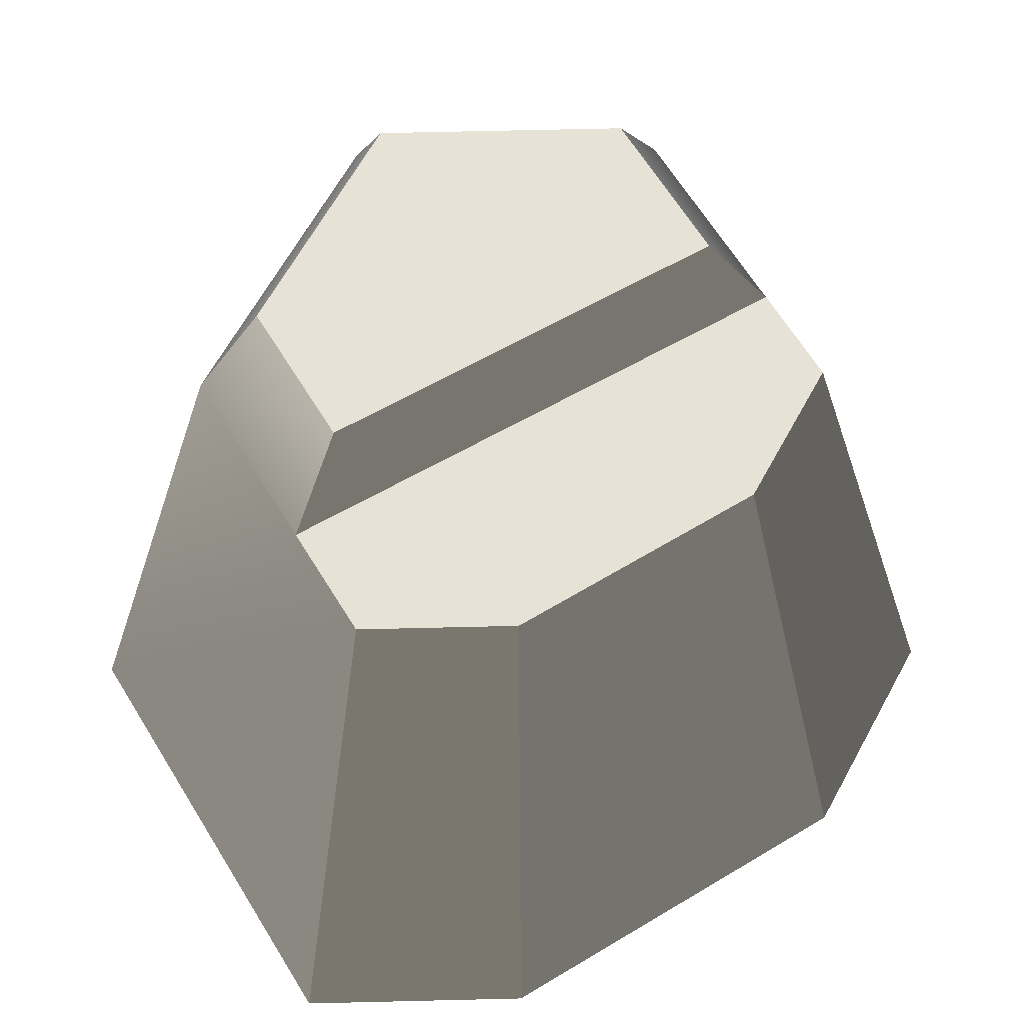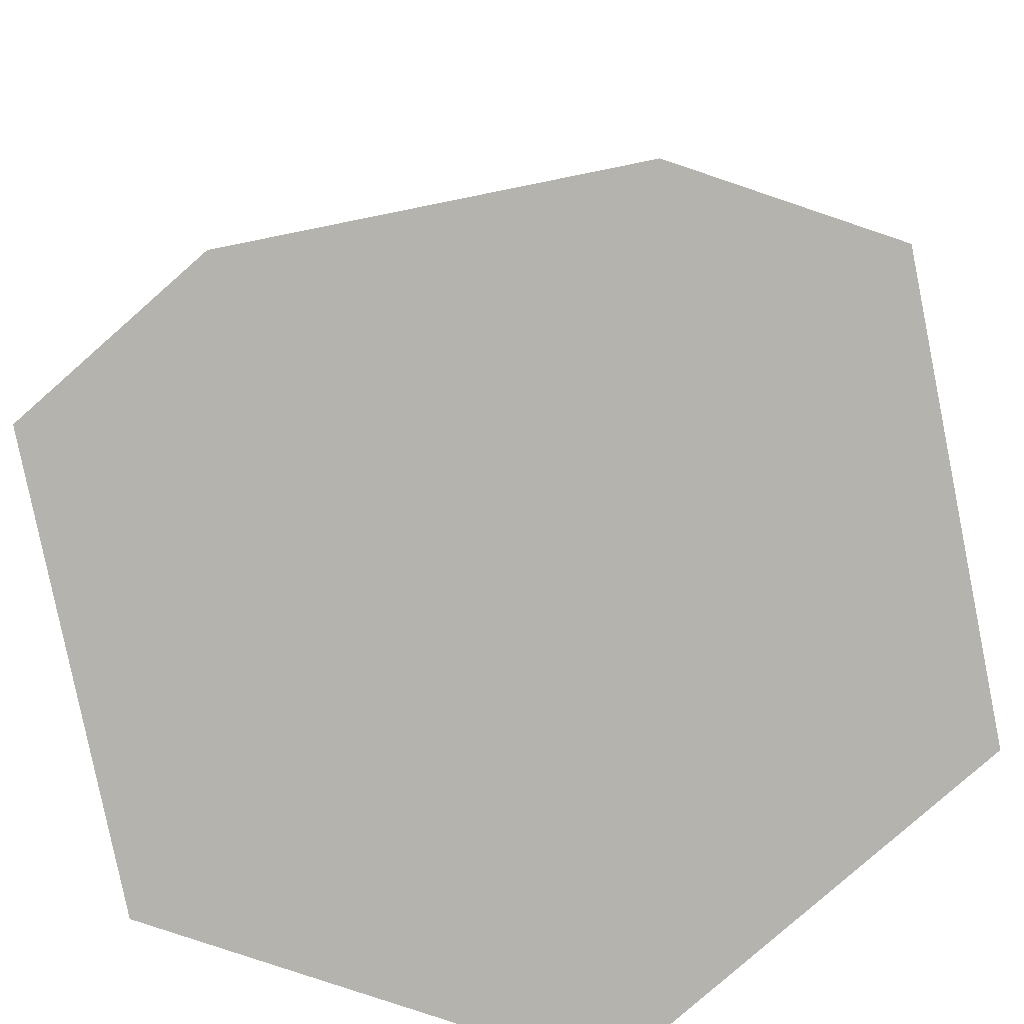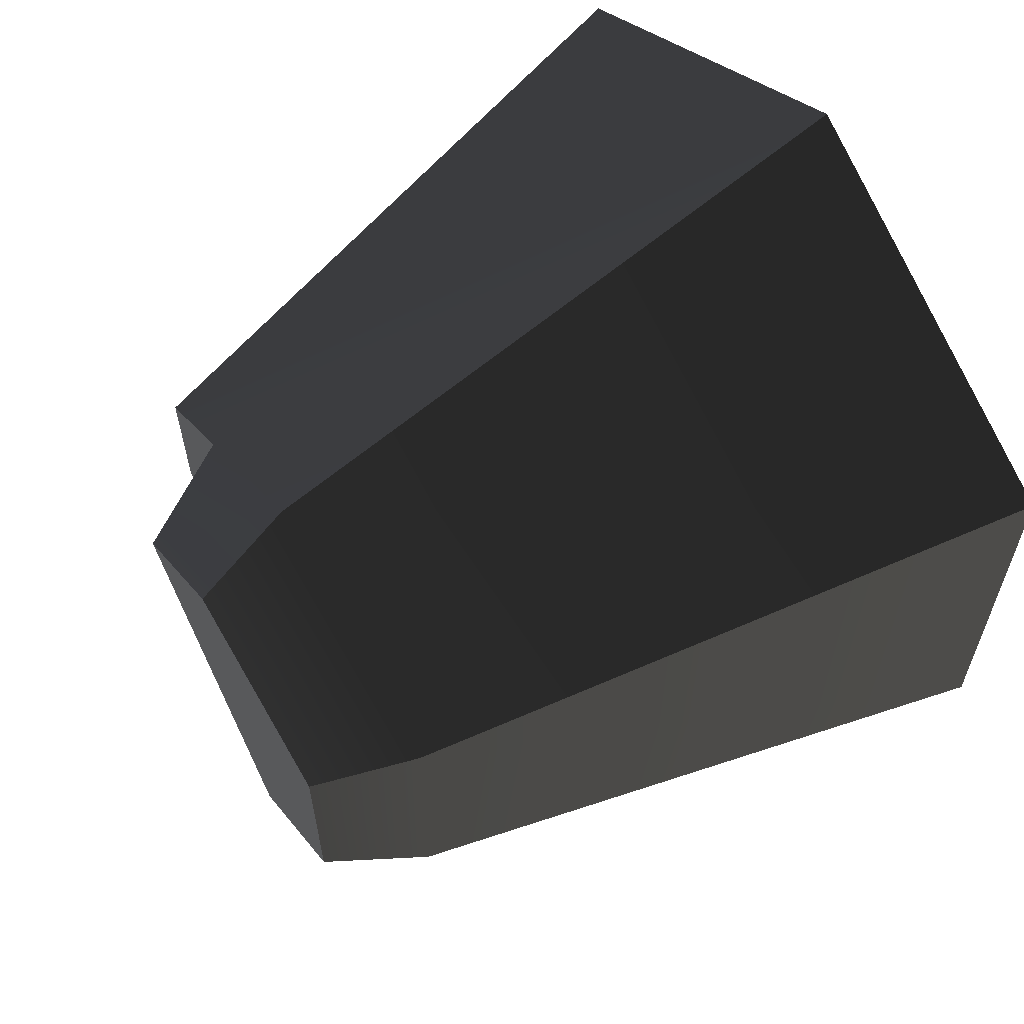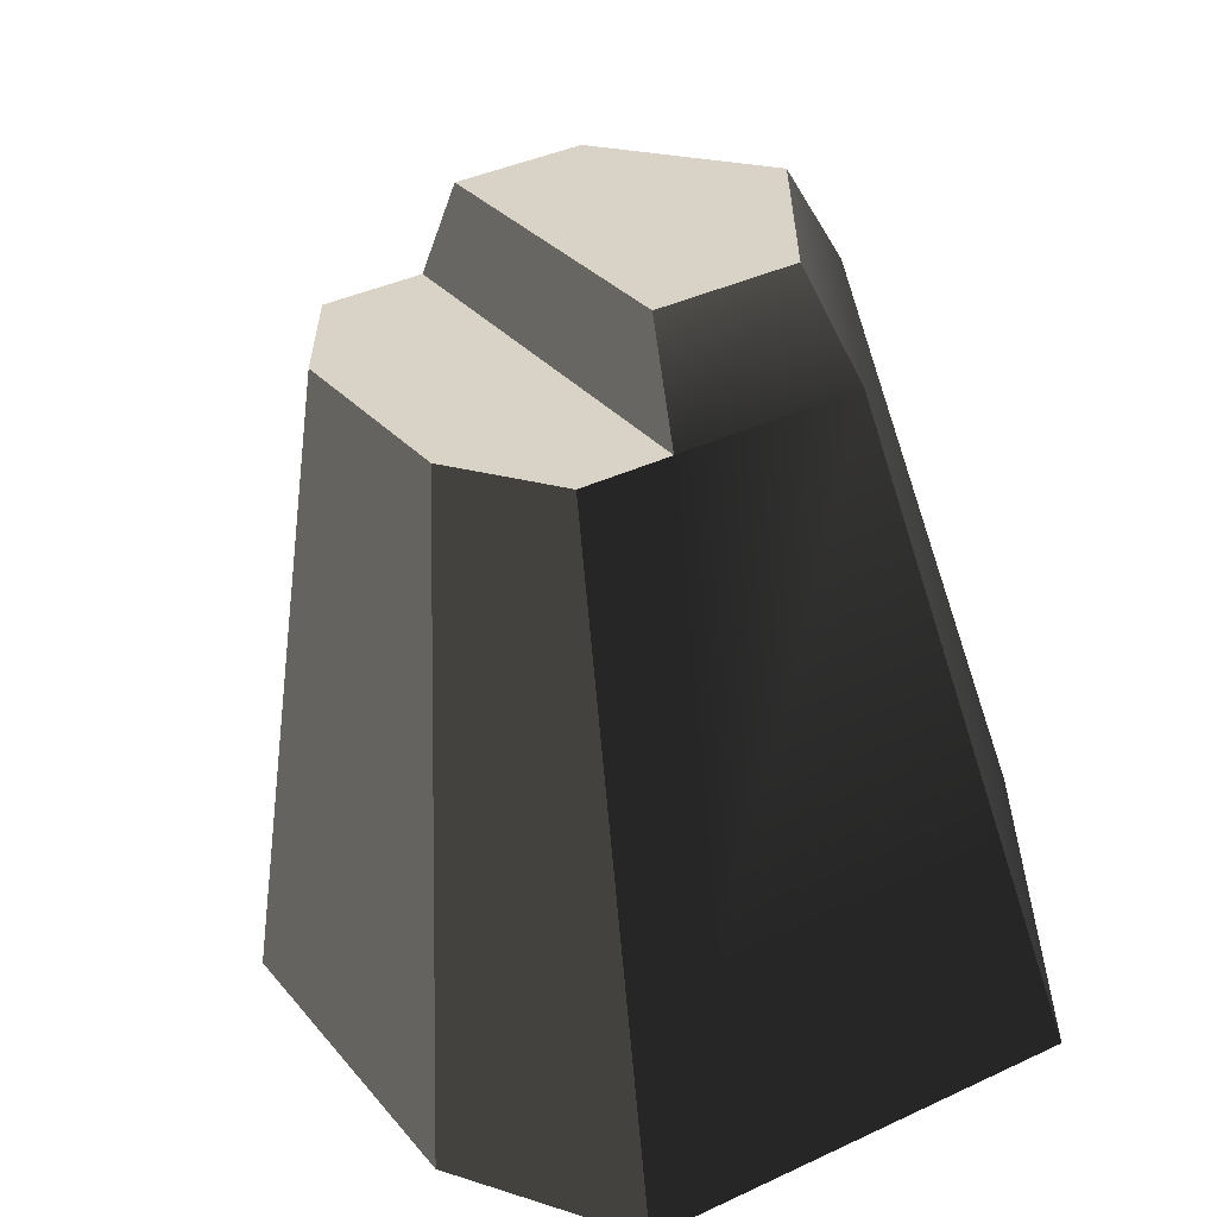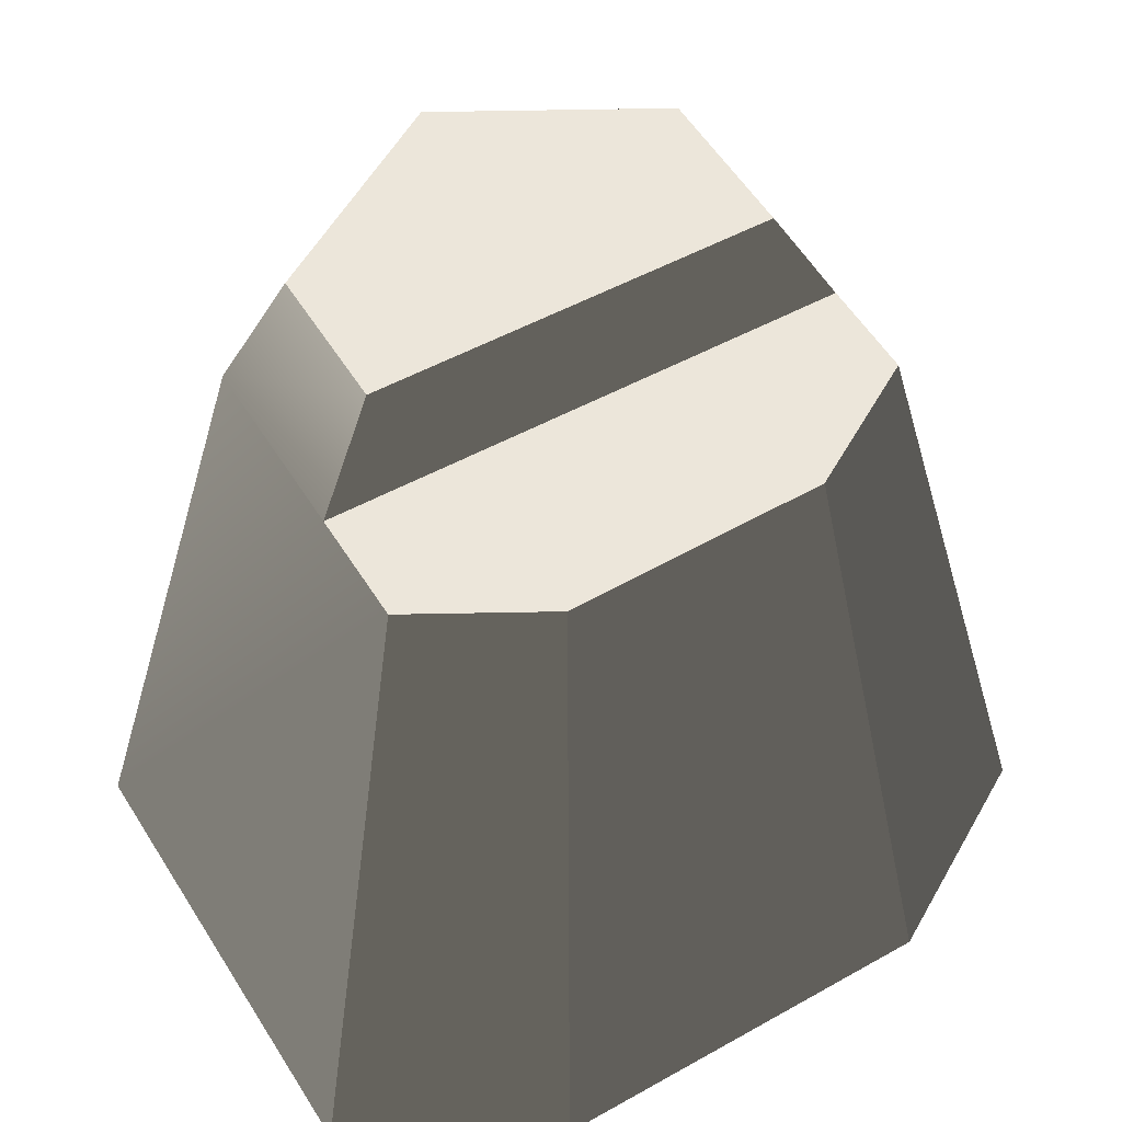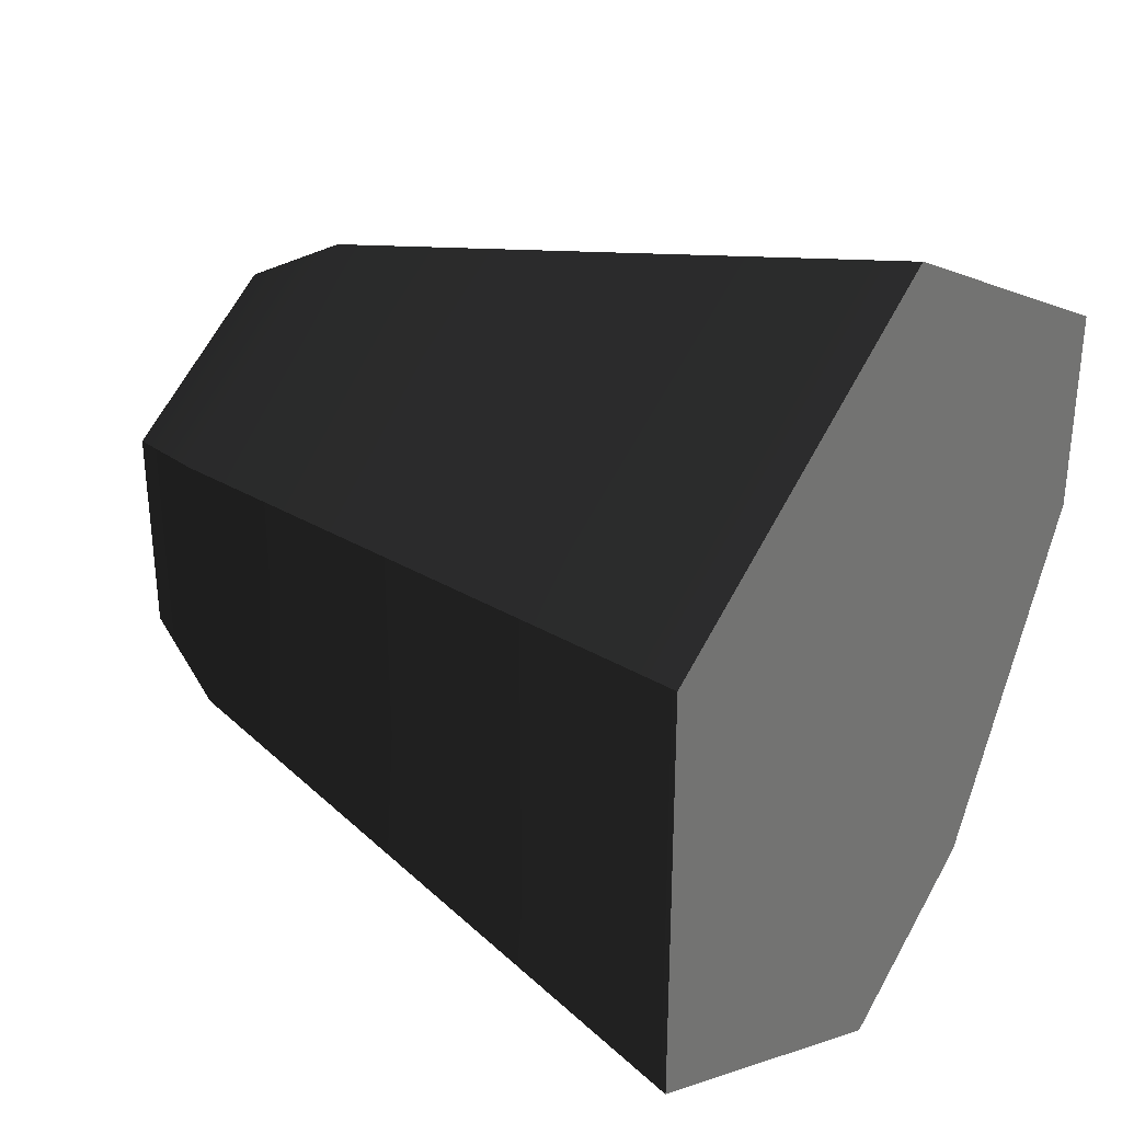
<metadata>
{"format":"obj","ext":"obj","renderer":"f3d","projection":"perspective","resolution":1024,"background":"white","views":[{"elev":63.8,"azim":88.6,"up":"+Y"},{"elev":-79.9,"azim":131.4,"up":"+Y"},{"elev":61.7,"azim":-123.7,"up":"+Z"},{"elev":-60.3,"azim":-174.5,"up":"+Z"},{"elev":54.4,"azim":88.8,"up":"+Y"},{"elev":33.3,"azim":-55.8,"up":"+Z"}]}
</metadata>
<code>
g rock_tall5
v 1.437 3.824 4.167e-14
v 0.7185 3.824 -1.244
v 2.281 0 0
v 1.14 0 -1.975
v 2.281 0 1.317
v 1.437 3.824 0.8297
v 0 0 2.634
v 0 3.824 1.659
v 0.895 3.824 1.143
v -2.281 0 1.317
v -1.437 3.824 0.8297
v -2.281 0 -1.317
v -1.437 3.824 -0.8297
v 0.6268 4.438 0.9112
v -0.4728 3.824 -1.386
v -0.4264 4.438 -1.036
v -0.06233 4.438 1.309
v -1.169 4.438 -0.6074
v 0 0 -2.634
v 0 3.824 -1.659
v -1.169 4.438 0.6702
f 2 1 3
f 3 4 2
f 6 5 3
f 3 1 6
f 7 5 6
f 6 8 7
f 6 9 8
f 10 7 8
f 8 11 10
f 12 10 11
f 11 13 12
f 14 9 15
f 15 16 14
f 8 9 14
f 14 17 8
f 15 13 18
f 18 16 15
f 19 12 13
f 13 20 19
f 13 15 20
f 4 19 20
f 20 2 4
f 13 11 21
f 21 18 13
f 11 8 17
f 17 21 11
f 7 10 12
f 12 19 7
f 19 4 7
f 4 5 7
f 4 3 5
f 18 21 17
f 17 16 18
f 17 14 16
f 20 15 9
f 9 2 20
f 9 1 2
f 9 6 1

</code>
